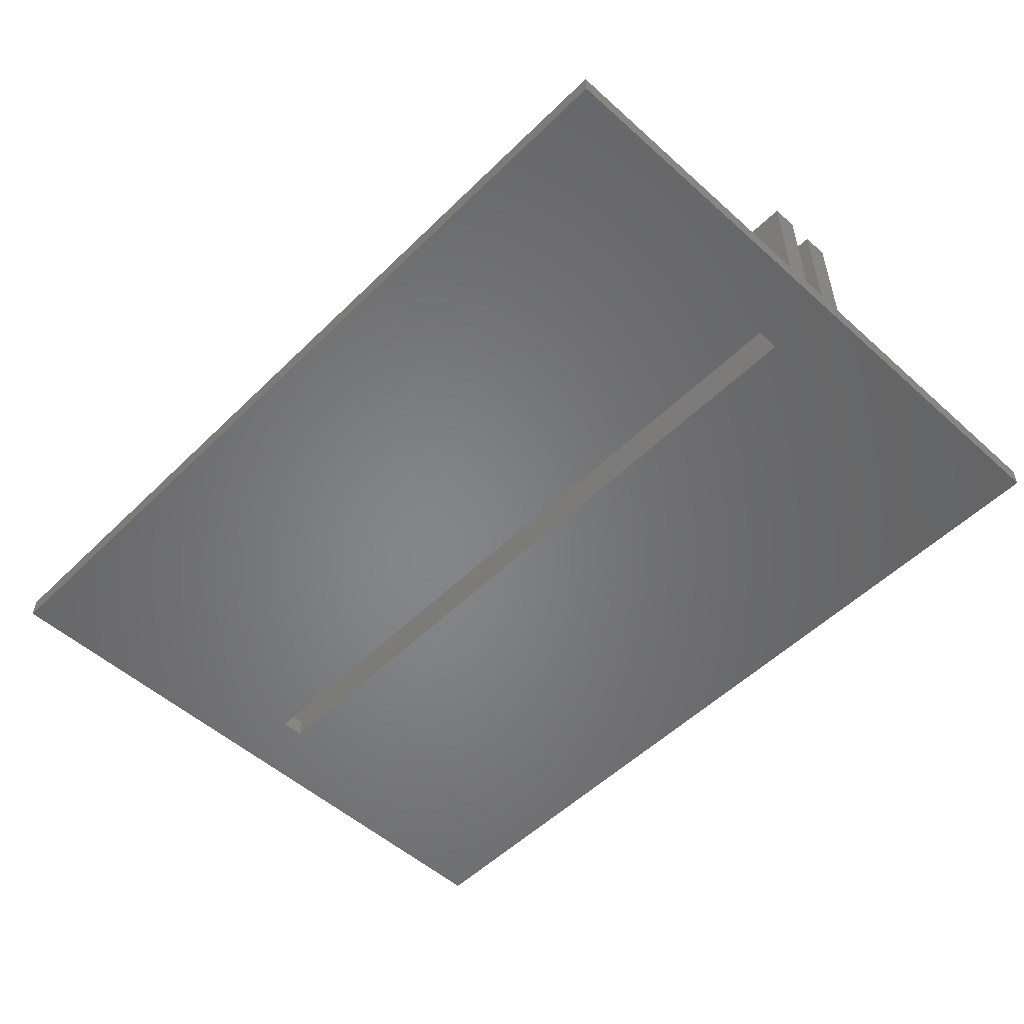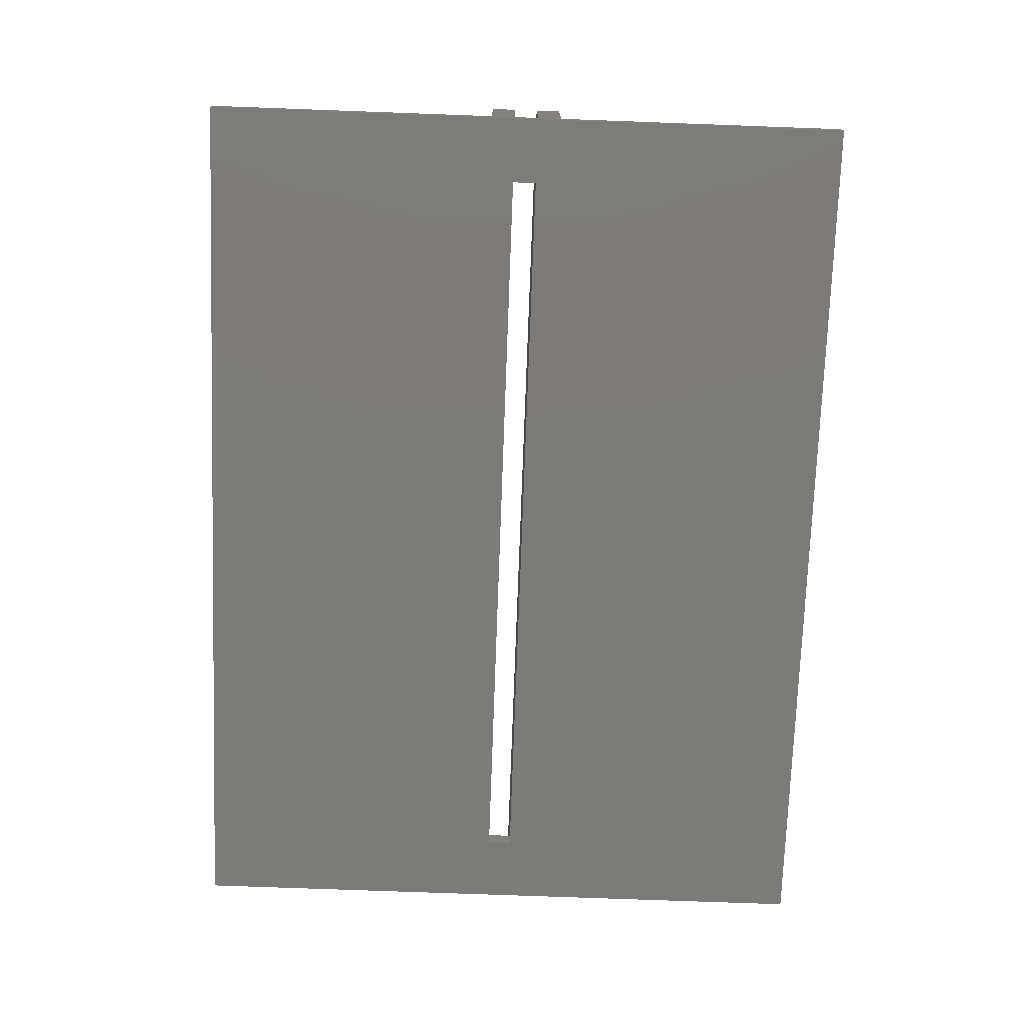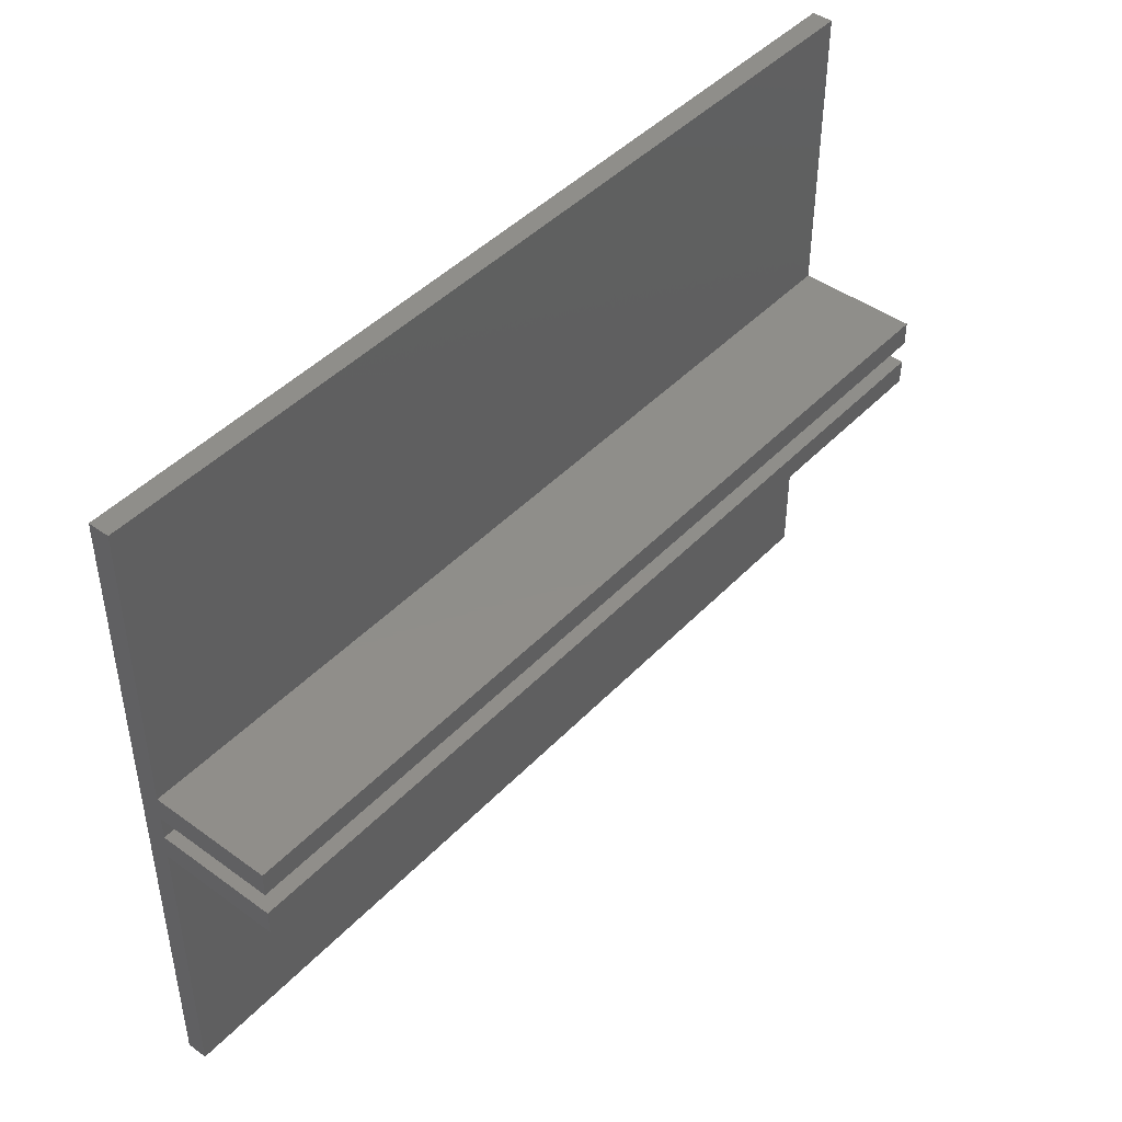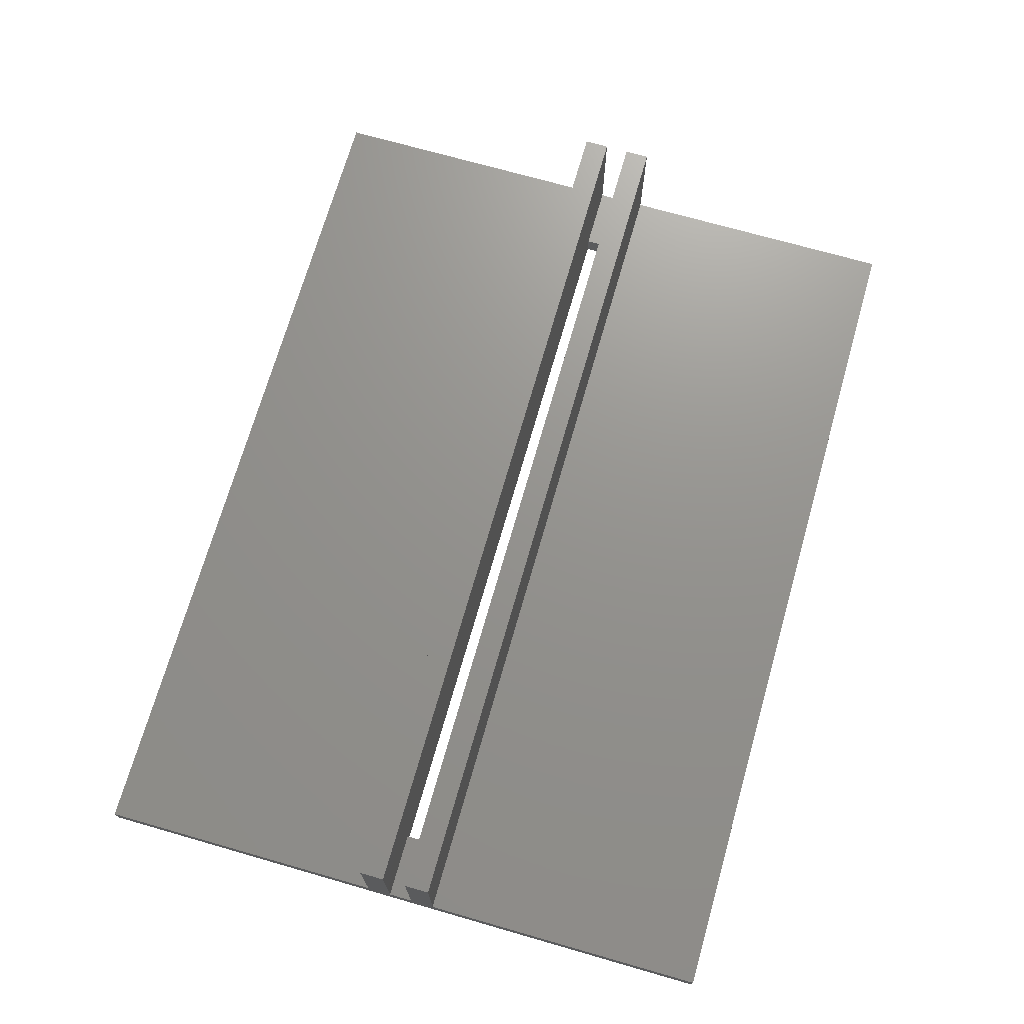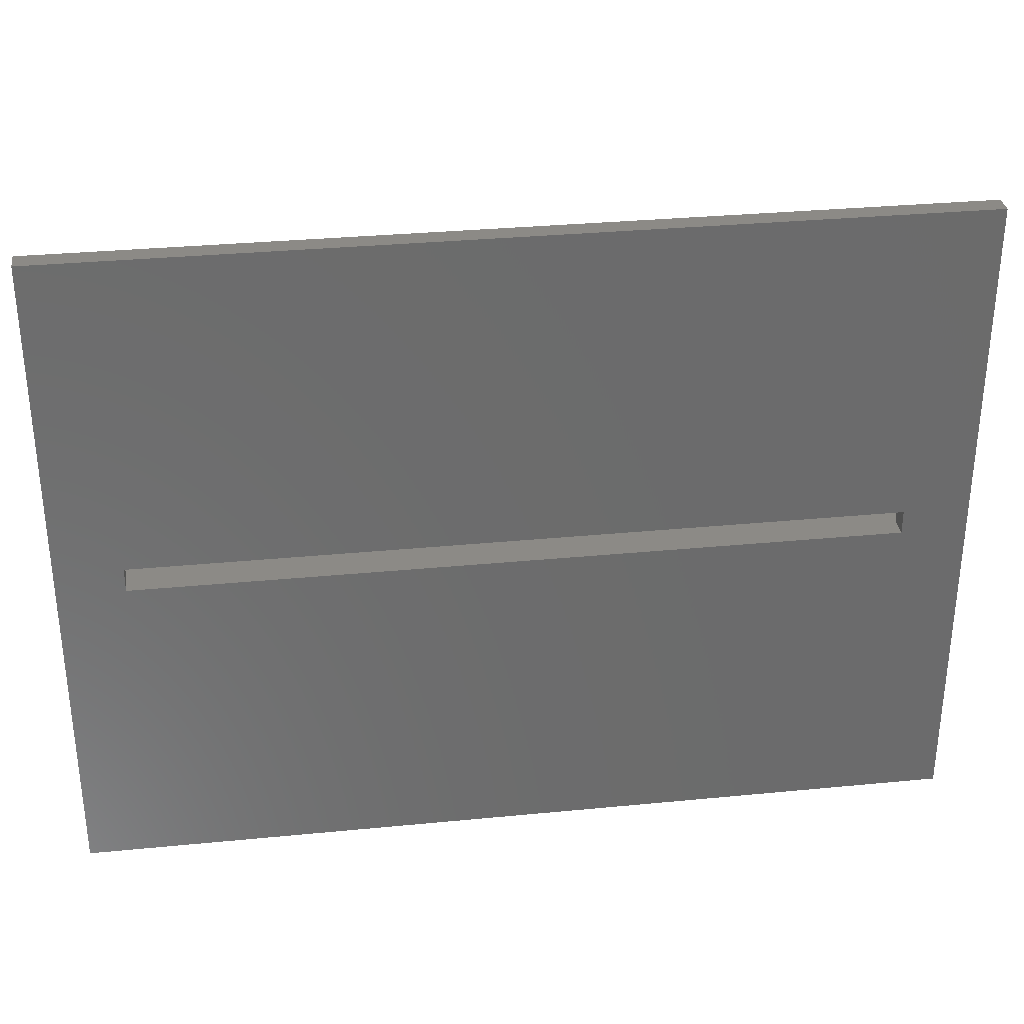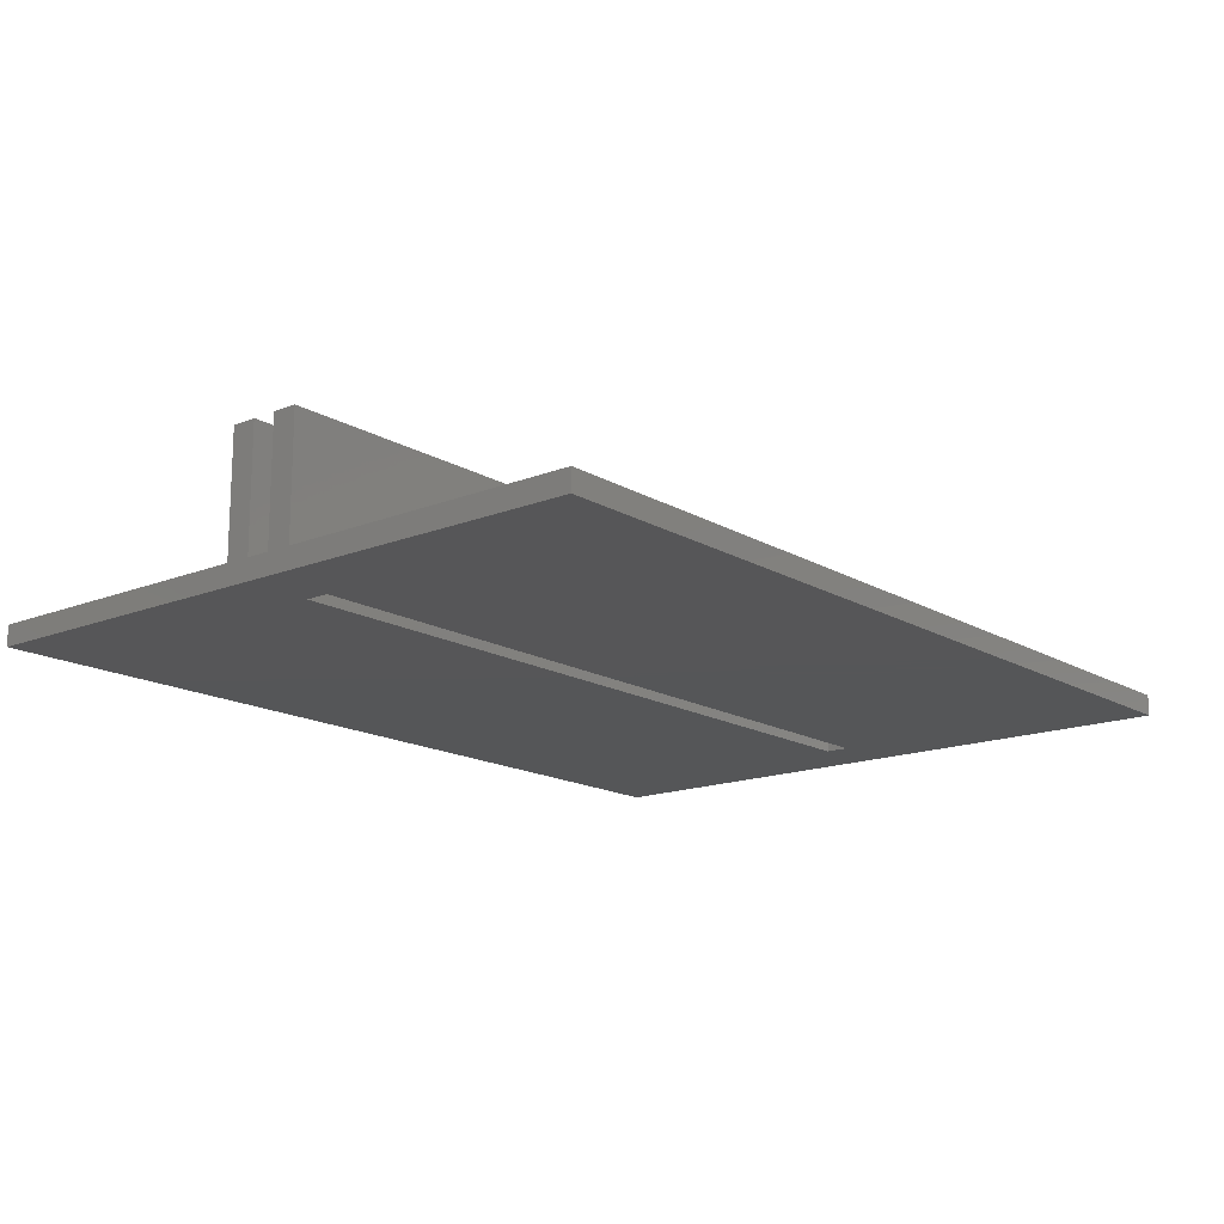
<metadata>
{"format":"stl","ext":"stl","renderer":"f3d","projection":"perspective","resolution":1024,"background":"white","views":[{"elev":-52.9,"azim":46.2,"up":"+Z"},{"elev":-74.4,"azim":87.9,"up":"+Z"},{"elev":44.7,"azim":-49.9,"up":"+Y"},{"elev":71.3,"azim":-74.0,"up":"+Z"},{"elev":32.0,"azim":172.2,"up":"+Y"},{"elev":-15.9,"azim":129.6,"up":"+Z"}]}
</metadata>
<code>
# stl→obj: 32 verts, 64 faces
v 0 40.1 0
v 0 22.23 1.25
v 0 40.1 1.25
v 0 20.73 1.25
v 0 22.23 8.5
v 0 19.27 1.25
v 0 17.77 1.25
v 0 19.27 8.5
v 0 0 0
v 0 0 1.25
v 0 20.73 8.5
v 0 17.77 8.5
v 4 19.27 1.25
v 4 20.73 1.25
v 50 20.73 1.25
v 54 19.27 1.25
v 54 20.73 1.25
v 50 19.27 1.25
v 54 22.23 1.25
v 54 40.1 1.25
v 54 0 1.25
v 54 17.77 1.25
v 4 20.73 0
v 4 19.27 0
v 54 0 0
v 50 19.27 0
v 54 40.1 0
v 50 20.73 0
v 54 19.27 8.5
v 54 17.77 8.5
v 54 22.23 8.5
v 54 20.73 8.5
f 1 2 3
f 2 4 5
f 1 4 2
f 1 6 4
f 6 7 8
f 9 6 1
f 6 9 7
f 7 9 10
f 5 4 11
f 8 7 12
f 4 13 14
f 13 4 6
f 15 16 17
f 16 15 18
f 3 19 20
f 19 3 2
f 7 21 22
f 21 7 10
f 13 23 14
f 23 13 24
f 25 26 27
f 25 24 26
f 24 9 23
f 9 24 25
f 28 27 26
f 23 27 28
f 23 1 27
f 1 23 9
f 9 21 10
f 21 9 25
f 26 15 28
f 15 26 18
f 29 30 16
f 31 32 19
f 19 27 20
f 17 19 32
f 17 27 19
f 16 27 17
f 22 16 30
f 25 16 22
f 25 22 21
f 16 25 27
f 8 30 29
f 30 8 12
f 26 13 18
f 13 26 24
f 18 29 16
f 29 18 8
f 13 8 18
f 8 13 6
f 7 30 12
f 30 7 22
f 5 32 31
f 32 5 11
f 19 5 31
f 5 19 2
f 23 15 14
f 15 23 28
f 14 11 4
f 11 14 32
f 15 32 14
f 32 15 17
f 27 3 20
f 3 27 1

</code>
